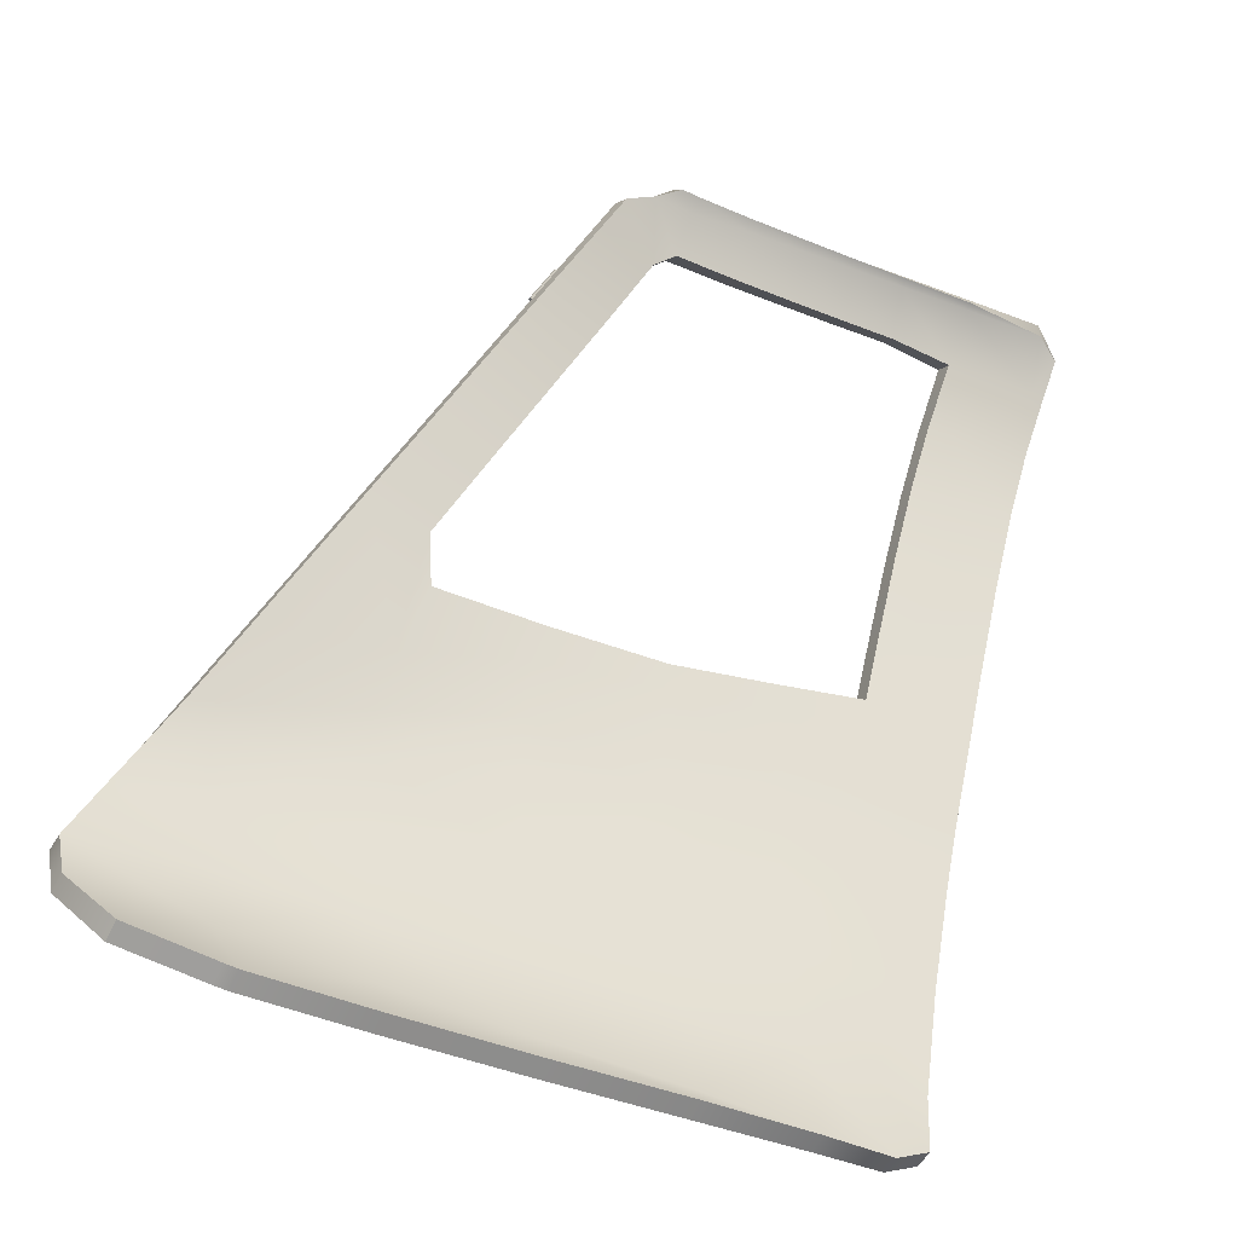
<metadata>
{"format":"obj","ext":"obj","renderer":"f3d","projection":"perspective","resolution":1024,"background":"white","views":[{"elev":-32.9,"azim":-27.8,"up":"+Y"}]}
</metadata>
<code>
g ID66inst
v -0.3552 0.3776 -0.3033
v -0.3606 0.3513 -0.3049
v -0.3575 0.371 -0.2954
v -0.4945 0.1261 -0.3361
v -0.4779 0.1279 -0.336
v -0.478 0.1279 -0.325
v -0.4945 0.1261 -0.3361
v -0.4945 0.1261 -0.325
v -0.5329 0.1218 -0.3359
v -0.5329 0.1218 -0.3359
v -0.5329 0.1217 -0.3249
v -0.5938 0.1159 -0.3356
v -0.5936 0.1157 -0.3246
v -0.6639 0.117 -0.3337
v -0.5936 0.1157 -0.3246
v -0.6634 0.1165 -0.3227
v -0.7281 0.118 -0.3291
v -0.7271 0.1172 -0.3182
v -0.6013 0.3619 -0.311
v -0.6014 0.3615 -0.3112
v -0.6003 0.3578 -0.3008
v -0.6003 0.3578 -0.3008
v -0.6006 0.3582 -0.3007
v -0.6497 0.2899 -0.3229
v -0.6365 0.3124 -0.3207
v -0.6676 0.3298 -0.3112
v -0.6808 0.3072 -0.3135
v -0.6494 0.2895 -0.3212
v -0.6805 0.3069 -0.3117
v -0.6673 0.3294 -0.3095
v -0.6361 0.3121 -0.3189
v -0.6494 0.2895 -0.3212
v -0.6497 0.2899 -0.3229
v -0.6808 0.3072 -0.3135
v -0.6805 0.3069 -0.3117
v -0.6673 0.3294 -0.3095
v -0.6676 0.3298 -0.3112
v -0.6365 0.3124 -0.3207
v -0.6361 0.3121 -0.3189
v -0.6361 0.3121 -0.3189
v -0.6365 0.3124 -0.3207
v -0.6497 0.2899 -0.3229
v -0.6494 0.2895 -0.3212
v -0.6673 0.3294 -0.3095
v -0.6805 0.3069 -0.3117
v -0.6808 0.3072 -0.3135
v -0.6676 0.3298 -0.3112
v -0.827 -0.02054 -0.3336
v -0.8135 0.002005 -0.3326
v -0.8452 0.02083 -0.3313
v -0.8587 -0.001716 -0.3323
v -0.8269 -0.02063 -0.332
v -0.8586 -0.001808 -0.3306
v -0.8452 0.02073 -0.3296
v -0.8135 0.001911 -0.331
v -0.8269 -0.02063 -0.332
v -0.827 -0.02054 -0.3336
v -0.8587 -0.001716 -0.3323
v -0.8586 -0.001808 -0.3306
v -0.8452 0.02073 -0.3296
v -0.8452 0.02083 -0.3313
v -0.8135 0.002005 -0.3326
v -0.8135 0.001911 -0.331
v -0.8135 0.001911 -0.331
v -0.8135 0.002005 -0.3326
v -0.827 -0.02054 -0.3336
v -0.8269 -0.02063 -0.332
v -0.8452 0.02073 -0.3296
v -0.8586 -0.001808 -0.3306
v -0.8587 -0.001716 -0.3323
v -0.8452 0.02083 -0.3313
v -0.4352 0.07785 -0.3416
v -0.4352 0.08592 -0.3416
v -0.4692 0.08786 -0.3502
v -0.4692 0.0759 -0.3502
v -0.4962 0.0759 -0.3502
v -0.4962 0.08786 -0.3502
v -0.5034 0.07785 -0.3455
v -0.5034 0.08592 -0.3455
v -0.4352 0.07785 -0.3355
v -0.4692 0.08786 -0.3355
v -0.4352 0.08592 -0.3355
v -0.4692 0.0759 -0.3355
v -0.4962 0.08786 -0.3355
v -0.4962 0.0759 -0.3355
v -0.5034 0.08592 -0.3355
v -0.5034 0.07785 -0.3355
v -0.4352 0.07785 -0.3355
v -0.4352 0.07785 -0.3416
v -0.4692 0.0759 -0.3502
v -0.4692 0.0759 -0.3355
v -0.4962 0.0759 -0.3355
v -0.4962 0.0759 -0.3502
v -0.5034 0.07785 -0.3355
v -0.5034 0.07785 -0.3455
v -0.5034 0.07785 -0.3355
v -0.5034 0.07785 -0.3455
v -0.5034 0.08592 -0.3455
v -0.5034 0.08592 -0.3355
v -0.4692 0.08786 -0.3355
v -0.4352 0.08592 -0.3416
v -0.4352 0.08592 -0.3355
v -0.4692 0.08786 -0.3502
v -0.4962 0.08786 -0.3355
v -0.4962 0.08786 -0.3502
v -0.5034 0.08592 -0.3355
v -0.5034 0.08592 -0.3455
v -0.4352 0.08592 -0.3355
v -0.4352 0.08592 -0.3416
v -0.4352 0.07785 -0.3416
v -0.4352 0.07785 -0.3355
v -0.6127 0.3485 -0.3028
v -0.6006 0.3582 -0.3007
v -0.6003 0.3578 -0.3008
v -0.6182 0.3841 -0.2898
v -0.5944 0.3834 -0.2923
v -0.5641 0.3573 -0.3024
v -0.6356 0.3757 -0.2901
v -0.6504 0.3509 -0.2961
v -0.6039 0.3915 -0.2857
v -0.672 0.3146 -0.3009
v -0.6366 0.3069 -0.3088
v -0.6606 0.2656 -0.3124
v -0.6938 0.2775 -0.305
v -0.7227 0.2283 -0.308
v -0.6893 0.2162 -0.3143
v -0.7654 0.1554 -0.3097
v -0.5926 0.391 -0.2866
v -0.7297 0.1462 -0.3153
v -0.7437 0.07662 -0.3195
v -0.7271 0.1172 -0.3182
v -0.8159 0.06863 -0.3122
v -0.5607 0.3844 -0.2922
v -0.5598 0.3897 -0.2875
v -0.5257 0.3564 -0.3034
v -0.5249 0.384 -0.292
v -0.5248 0.3884 -0.2878
v -0.4945 0.3556 -0.3039
v -0.4946 0.3836 -0.2918
v -0.4947 0.3873 -0.2879
v -0.4619 0.3549 -0.3041
v -0.4619 0.3829 -0.2916
v -0.462 0.3861 -0.2878
v -0.4241 0.3513 -0.3056
v -0.4189 0.382 -0.291
v -0.419 0.3846 -0.2875
v -0.3702 0.3807 -0.2904
v -0.3687 0.3513 -0.305
v -0.3575 0.371 -0.2954
v -0.3606 0.3513 -0.3049
v -0.37 0.3121 -0.3149
v -0.4187 0.3117 -0.3151
v -0.4338 0.3116 -0.3152
v -0.3796 0.2713 -0.3204
v -0.4438 0.2709 -0.3209
v -0.4187 0.271 -0.3208
v -0.4188 0.2228 -0.3235
v -0.391 0.2229 -0.3231
v -0.4554 0.2228 -0.3239
v -0.4056 0.1604 -0.3245
v -0.4618 0.1604 -0.3249
v -0.4702 0.1605 -0.325
v -0.478 0.1279 -0.325
v -0.4188 0.1604 -0.3247
v -0.4191 0.1015 -0.3249
v -0.4617 0.102 -0.325
v -0.4945 0.1023 -0.325
v -0.4945 0.1261 -0.325
v -0.5329 0.1217 -0.3249
v -0.4617 0.0657 -0.3251
v -0.4277 0.06429 -0.3251
v -0.5335 0.1021 -0.325
v -0.5341 0.0675 -0.3251
v -0.5936 0.1157 -0.3246
v -0.5953 0.1014 -0.3249
v -0.6634 0.1165 -0.3227
v -0.4945 0.06676 -0.325
v -0.4944 0.03086 -0.3234
v -0.4616 0.02848 -0.3235
v -0.4365 0.02638 -0.3236
v -0.4615 -0.03294 -0.3187
v -0.4506 -0.03438 -0.3187
v -0.465 -0.09633 -0.3097
v -0.4941 -0.09147 -0.3095
v -0.4728 -0.1297 -0.2989
v -0.4939 -0.138 -0.2953
v -0.4943 -0.02869 -0.3186
v -0.534 -0.02464 -0.3188
v -0.5339 -0.08603 -0.31
v -0.5336 -0.135 -0.2941
v -0.5975 -0.1246 -0.298
v -0.5973 -0.1313 -0.2934
v -0.6743 -0.1156 -0.3004
v -0.674 -0.1284 -0.2917
v -0.753 -0.1253 -0.2886
v -0.5977 -0.07948 -0.3112
v -0.5341 0.03305 -0.3235
v -0.5977 0.0361 -0.3239
v -0.7533 -0.1048 -0.303
v -0.7537 -0.06804 -0.3138
v -0.829 -0.09337 -0.305
v -0.8214 -0.1226 -0.2838
v -0.8287 -0.1212 -0.2841
v -0.8757 -0.1121 -0.2848
v -0.8959 -0.08804 -0.3011
v -0.8962 -0.06496 -0.3106
v -0.8294 -0.06295 -0.3141
v -0.8739 -0.02788 -0.3184
v -0.8295 -0.02817 -0.3196
v -0.5977 0.06832 -0.3253
v -0.6742 0.06244 -0.3246
v -0.8293 0.00292 -0.3211
v -0.7535 0.01851 -0.3229
v -0.8562 0.000904 -0.32
v -0.829 0.02371 -0.3185
v -0.8431 0.02218 -0.3178
v -0.7537 -0.02259 -0.3204
v -0.6746 -0.0175 -0.3203
v -0.669 0.09469 -0.3234
v -0.7531 0.04316 -0.322
v -0.6745 0.03343 -0.3239
v -0.6746 -0.07306 -0.3126
v -0.5977 -0.01954 -0.3196
v -0.3685 0.3881 -0.2984
v -0.3552 0.3776 -0.3033
v -0.3685 0.3915 -0.2937
v -0.4187 0.3931 -0.2945
v -0.4187 0.3889 -0.2997
v -0.4617 0.3942 -0.2953
v -0.3685 0.3551 -0.3153
v -0.3552 0.3776 -0.3033
v -0.3604 0.3551 -0.3152
v -0.3698 0.3142 -0.3257
v -0.4617 0.3894 -0.3005
v -0.4945 0.3951 -0.2957
v -0.424 0.3549 -0.316
v -0.4187 0.3138 -0.326
v -0.3795 0.2724 -0.3314
v -0.4338 0.3137 -0.326
v -0.4617 0.3595 -0.3141
v -0.4437 0.272 -0.3319
v -0.4945 0.3898 -0.301
v -0.5246 0.3958 -0.2959
v -0.4945 0.3601 -0.314
v -0.5248 0.3899 -0.3013
v -0.5598 0.3967 -0.2961
v -0.5257 0.3606 -0.3136
v -0.5607 0.39 -0.3017
v -0.593 0.3976 -0.2954
v -0.5643 0.3613 -0.3128
v -0.5949 0.3886 -0.302
v -0.6046 0.3979 -0.2947
v -0.6013 0.3619 -0.311
v -0.6193 0.389 -0.2995
v -0.6014 0.3615 -0.3112
v -0.6141 0.3516 -0.3133
v -0.6371 0.3792 -0.3004
v -0.6521 0.3539 -0.3066
v -0.6737 0.3169 -0.3116
v -0.6384 0.3092 -0.3194
v -0.6623 0.2674 -0.3231
v -0.6955 0.2793 -0.3158
v -0.7243 0.2296 -0.3189
v -0.6909 0.2175 -0.3252
v -0.7668 0.1564 -0.3206
v -0.7311 0.1473 -0.3262
v -0.7447 0.07758 -0.3304
v -0.7281 0.118 -0.3291
v -0.8169 0.07 -0.3231
v -0.6695 0.09519 -0.3345
v -0.6745 0.06266 -0.3357
v -0.6639 0.117 -0.3337
v -0.5954 0.1016 -0.3359
v -0.5938 0.1159 -0.3356
v -0.8297 0.02508 -0.3294
v -0.8437 0.02376 -0.3287
v -0.8567 0.001388 -0.331
v -0.7537 0.04399 -0.333
v -0.7537 0.01842 -0.334
v -0.8297 0.003199 -0.3321
v -0.8743 -0.02904 -0.3293
v -0.8297 -0.02934 -0.3306
v -0.5335 0.1022 -0.336
v -0.5341 0.06728 -0.3361
v -0.4945 0.1023 -0.3361
v -0.5329 0.1218 -0.3359
v -0.4945 0.1261 -0.3361
v -0.4779 0.1279 -0.336
v -0.5977 0.06821 -0.3364
v -0.5977 0.03546 -0.3349
v -0.8297 -0.06553 -0.3249
v -0.7537 -0.07042 -0.3246
v -0.8297 -0.09838 -0.3148
v -0.8968 -0.06774 -0.3213
v -0.8968 -0.0932 -0.3107
v -0.8768 -0.1187 -0.2935
v -0.8297 -0.1277 -0.293
v -0.8223 -0.1291 -0.2928
v -0.7537 -0.1096 -0.313
v -0.6745 -0.1203 -0.3104
v -0.7537 -0.1316 -0.2976
v -0.6745 -0.1346 -0.3008
v -0.5977 -0.1374 -0.3026
v -0.7537 -0.02372 -0.3314
v -0.6745 -0.01865 -0.3312
v -0.5977 -0.1293 -0.308
v -0.5341 -0.1398 -0.304
v -0.6745 -0.07538 -0.3234
v -0.5977 -0.08185 -0.322
v -0.5341 -0.08847 -0.3207
v -0.5341 -0.02587 -0.3298
v -0.4945 -0.1413 -0.3058
v -0.4945 -0.0939 -0.3203
v -0.4733 -0.1329 -0.3094
v -0.4654 -0.09873 -0.3204
v -0.4617 -0.03415 -0.3296
v -0.4508 -0.03558 -0.3297
v -0.4366 0.02572 -0.3346
v -0.5977 -0.02074 -0.3305
v -0.4945 -0.02992 -0.3296
v -0.4945 0.03017 -0.3344
v -0.4617 0.02782 -0.3345
v -0.4277 0.06408 -0.3362
v -0.4617 0.06548 -0.3361
v -0.4191 0.1015 -0.336
v -0.6745 0.03298 -0.3349
v -0.5341 0.03236 -0.3346
v -0.4945 0.06652 -0.3361
v -0.4617 0.102 -0.336
v -0.4187 0.1605 -0.3357
v -0.4054 0.1605 -0.3356
v -0.4187 0.2232 -0.3346
v -0.3909 0.2233 -0.3341
v -0.4617 0.1606 -0.336
v -0.4702 0.1606 -0.336
v -0.4553 0.2232 -0.3349
v -0.4187 0.2721 -0.3318
v -0.8968 -0.0932 -0.3107
v -0.8968 -0.06774 -0.3213
v -0.8962 -0.06496 -0.3106
v -0.8959 -0.08804 -0.3011
v -0.8768 -0.1187 -0.2935
v -0.8968 -0.0932 -0.3107
v -0.8757 -0.1121 -0.2848
v -0.4654 -0.09873 -0.3204
v -0.4733 -0.1329 -0.3094
v -0.4728 -0.1297 -0.2989
v -0.465 -0.09633 -0.3097
v -0.4508 -0.03558 -0.3297
v -0.4506 -0.03438 -0.3187
v -0.4366 0.02572 -0.3346
v -0.4366 0.02572 -0.3346
v -0.4365 0.02638 -0.3236
v -0.4277 0.06408 -0.3362
v -0.4277 0.06429 -0.3251
v -0.4191 0.1015 -0.336
v -0.4191 0.1015 -0.3249
v -0.4054 0.1605 -0.3356
v -0.4056 0.1604 -0.3245
v -0.3909 0.2233 -0.3341
v -0.391 0.2229 -0.3231
v -0.3795 0.2724 -0.3314
v -0.4733 -0.1329 -0.3094
v -0.4939 -0.138 -0.2953
v -0.4728 -0.1297 -0.2989
v -0.4945 -0.1413 -0.3058
v -0.5336 -0.135 -0.2941
v -0.5341 -0.1398 -0.304
v -0.5973 -0.1313 -0.2934
v -0.5977 -0.1374 -0.3026
v -0.674 -0.1284 -0.2917
v -0.6745 -0.1346 -0.3008
v -0.753 -0.1253 -0.2886
v -0.7537 -0.1316 -0.2976
v -0.8214 -0.1226 -0.2838
v -0.8223 -0.1291 -0.2928
v -0.8287 -0.1212 -0.2841
v -0.8297 -0.1277 -0.293
v -0.8757 -0.1121 -0.2848
v -0.8768 -0.1187 -0.2935
v -0.4779 0.1279 -0.336
v -0.4702 0.1605 -0.325
v -0.478 0.1279 -0.325
v -0.4702 0.1606 -0.336
v -0.4554 0.2228 -0.3239
v -0.4553 0.2232 -0.3349
v -0.4437 0.272 -0.3319
v -0.4438 0.2709 -0.3209
v -0.4338 0.3116 -0.3152
v -0.4338 0.3137 -0.326
v -0.4241 0.3513 -0.3056
v -0.424 0.3549 -0.316
v -0.4553 0.2232 -0.3349
v -0.4554 0.2228 -0.3239
v -0.4702 0.1606 -0.336
v -0.3795 0.2724 -0.3314
v -0.391 0.2229 -0.3231
v -0.3796 0.2713 -0.3204
v -0.3698 0.3142 -0.3257
v -0.37 0.3121 -0.3149
v -0.3604 0.3551 -0.3152
v -0.3606 0.3513 -0.3049
v -0.3552 0.3776 -0.3033
v -0.8968 -0.06774 -0.3213
v -0.8739 -0.02788 -0.3184
v -0.8962 -0.06496 -0.3106
v -0.8743 -0.02904 -0.3293
v -0.8562 0.000904 -0.32
v -0.6909 0.2175 -0.3252
v -0.7311 0.1473 -0.3262
v -0.7297 0.1462 -0.3153
v -0.6893 0.2162 -0.3143
v -0.6623 0.2674 -0.3231
v -0.6606 0.2656 -0.3124
v -0.6384 0.3092 -0.3194
v -0.6366 0.3069 -0.3088
v -0.6141 0.3516 -0.3133
v -0.6127 0.3485 -0.3028
v -0.6014 0.3615 -0.3112
v -0.6003 0.3578 -0.3008
v -0.7311 0.1473 -0.3262
v -0.7271 0.1172 -0.3182
v -0.7281 0.118 -0.3291
v -0.8743 -0.02904 -0.3293
v -0.8567 0.001388 -0.331
v -0.8562 0.000904 -0.32
v -0.8431 0.02218 -0.3178
v -0.8437 0.02376 -0.3287
v -0.8159 0.06863 -0.3122
v -0.8169 0.07 -0.3231
v -0.7654 0.1554 -0.3097
v -0.7668 0.1564 -0.3206
v -0.7227 0.2283 -0.308
v -0.7243 0.2296 -0.3189
v -0.6938 0.2775 -0.305
v -0.6955 0.2793 -0.3158
v -0.672 0.3146 -0.3009
v -0.6737 0.3169 -0.3116
v -0.6504 0.3509 -0.2961
v -0.6521 0.3539 -0.3066
v -0.6356 0.3757 -0.2901
v -0.6371 0.3792 -0.3004
v -0.6182 0.3841 -0.2898
v -0.6193 0.389 -0.2995
v -0.6039 0.3915 -0.2857
v -0.6046 0.3979 -0.2947
v -0.5926 0.391 -0.2866
v -0.593 0.3976 -0.2954
v -0.5598 0.3897 -0.2875
v -0.5598 0.3967 -0.2961
v -0.5248 0.3884 -0.2878
v -0.5246 0.3958 -0.2959
v -0.4947 0.3873 -0.2879
v -0.4945 0.3951 -0.2957
v -0.462 0.3861 -0.2878
v -0.4617 0.3942 -0.2953
v -0.419 0.3846 -0.2875
v -0.4187 0.3931 -0.2945
v -0.3702 0.3807 -0.2904
v -0.3685 0.3915 -0.2937
v -0.3575 0.371 -0.2954
v -0.3552 0.3776 -0.3033
v -0.5643 0.3613 -0.3128
v -0.6013 0.3619 -0.311
v -0.6006 0.3582 -0.3007
v -0.5641 0.3573 -0.3024
v -0.5257 0.3606 -0.3136
v -0.5257 0.3564 -0.3034
v -0.4945 0.3601 -0.314
v -0.4945 0.3556 -0.3039
v -0.4617 0.3595 -0.3141
v -0.4619 0.3549 -0.3041
v -0.424 0.3549 -0.316
v -0.4241 0.3513 -0.3056
g ID66inst_0
f 3 2 1
f 6 5 4
f 8 6 7
f 8 7 9
f 11 8 10
f 11 10 12
f 13 11 12
f 15 12 14
f 16 15 14
f 16 14 17
f 18 16 17
f 21 20 19
f 23 22 19
f 26 25 24
f 27 26 24
f 30 29 28
f 31 30 28
f 34 33 32
f 35 34 32
f 38 37 36
f 39 38 36
f 42 41 40
f 43 42 40
f 46 45 44
f 47 46 44
f 50 49 48
f 51 50 48
f 54 53 52
f 55 54 52
f 58 57 56
f 59 58 56
f 62 61 60
f 63 62 60
f 66 65 64
f 67 66 64
f 70 69 68
f 71 70 68
f 74 73 72
f 75 74 72
f 75 76 74
f 76 77 74
f 76 78 77
f 78 79 77
f 82 81 80
f 81 83 80
f 81 84 83
f 84 85 83
f 84 86 85
f 86 87 85
f 90 89 88
f 91 90 88
f 91 92 90
f 92 93 90
f 92 94 93
f 94 95 93
f 98 97 96
f 99 98 96
f 102 101 100
f 101 103 100
f 100 103 104
f 103 105 104
f 104 105 106
f 105 107 106
f 110 109 108
f 111 110 108
f 114 113 112
f 115 112 113
f 113 116 115
f 116 113 117
f 112 115 118
f 119 112 118
f 115 116 120
f 112 119 121
f 122 112 121
f 123 122 121
f 124 123 121
f 124 125 123
f 125 126 123
f 126 125 127
f 116 128 120
f 129 126 127
f 129 127 130
f 130 131 129
f 127 132 130
f 128 116 133
f 133 116 117
f 134 128 133
f 117 135 133
f 133 136 134
f 135 136 133
f 136 137 134
f 136 135 138
f 137 136 139
f 139 136 138
f 140 137 139
f 138 141 139
f 139 142 140
f 141 142 139
f 142 143 140
f 142 141 144
f 143 142 145
f 145 142 144
f 146 143 145
f 145 147 146
f 148 147 145
f 144 148 145
f 149 147 148
f 150 149 148
f 151 150 148
f 148 144 152
f 151 148 152
f 144 153 152
f 154 151 152
f 152 153 155
f 156 154 152
f 156 152 155
f 156 157 154
f 156 155 157
f 157 158 154
f 155 159 157
f 160 158 157
f 157 159 161
f 161 159 162
f 162 163 161
f 164 160 157
f 164 157 161
f 164 165 160
f 161 166 164
f 163 166 161
f 166 165 164
f 167 166 163
f 168 167 163
f 168 169 167
f 165 166 170
f 170 166 167
f 171 165 170
f 169 172 167
f 167 172 173
f 172 169 174
f 175 172 174
f 173 172 175
f 174 176 175
f 177 170 167
f 177 167 173
f 177 178 170
f 177 173 178
f 170 179 171
f 178 179 170
f 179 180 171
f 180 179 181
f 181 179 178
f 182 180 181
f 183 182 181
f 184 183 181
f 185 183 184
f 186 185 184
f 187 181 178
f 187 184 181
f 187 178 188
f 187 188 184
f 184 189 186
f 188 189 184
f 189 190 186
f 191 190 189
f 192 190 191
f 191 193 192
f 193 194 192
f 195 194 193
f 196 191 189
f 196 189 188
f 191 196 193
f 178 197 188
f 188 197 198
f 173 197 178
f 198 197 173
f 199 195 193
f 199 193 200
f 199 200 201
f 202 195 199
f 199 201 202
f 201 203 202
f 204 203 201
f 205 204 201
f 206 205 201
f 207 206 201
f 200 207 201
f 208 206 207
f 209 208 207
f 209 207 200
f 210 198 173
f 210 211 198
f 210 173 175
f 210 175 211
f 209 212 208
f 213 212 209
f 212 214 208
f 214 212 215
f 215 212 213
f 216 214 215
f 132 216 215
f 130 132 215
f 217 209 200
f 217 213 209
f 217 200 218
f 217 218 213
f 175 219 211
f 211 219 130
f 176 219 175
f 219 176 131
f 130 219 131
f 220 130 215
f 220 215 213
f 220 211 130
f 220 213 211
f 213 221 211
f 218 221 213
f 211 221 198
f 198 221 218
f 200 222 218
f 193 222 200
f 196 222 193
f 218 222 196
f 223 198 218
f 223 218 196
f 223 188 198
f 223 196 188
f 226 225 224
f 226 224 227
f 224 228 227
f 229 227 228
f 224 230 228
f 224 231 230
f 231 232 230
f 232 233 230
f 234 229 228
f 229 234 235
f 230 236 228
f 234 228 236
f 230 233 237
f 236 230 237
f 233 238 237
f 239 236 237
f 240 234 236
f 239 237 241
f 234 242 235
f 234 240 242
f 243 235 242
f 240 244 242
f 245 243 242
f 245 242 244
f 243 245 246
f 247 245 244
f 245 248 246
f 245 247 248
f 249 246 248
f 247 250 248
f 251 249 248
f 251 248 250
f 249 251 252
f 253 251 250
f 251 254 252
f 254 251 253
f 253 255 254
f 255 256 254
f 254 256 257
f 256 258 257
f 258 256 259
f 256 260 259
f 260 261 259
f 261 262 259
f 263 262 261
f 264 263 261
f 263 264 265
f 264 266 265
f 267 265 266
f 266 268 267
f 267 269 265
f 270 267 268
f 270 271 267
f 272 270 268
f 270 272 273
f 270 273 271
f 272 274 273
f 269 267 275
f 276 269 275
f 277 276 275
f 271 278 267
f 267 278 275
f 275 278 279
f 279 278 271
f 280 277 275
f 280 275 279
f 277 280 281
f 280 282 281
f 280 279 282
f 283 273 274
f 283 284 273
f 283 285 284
f 286 283 274
f 283 286 285
f 286 287 285
f 285 287 288
f 273 289 271
f 284 289 273
f 271 289 290
f 290 289 284
f 281 282 291
f 291 282 292
f 291 292 293
f 294 281 291
f 294 291 293
f 295 294 293
f 296 295 293
f 297 296 293
f 298 297 293
f 298 293 299
f 292 299 293
f 300 299 292
f 299 301 298
f 301 299 300
f 302 301 300
f 302 300 303
f 282 304 292
f 292 304 305
f 279 304 282
f 305 304 279
f 300 306 303
f 307 303 306
f 308 300 292
f 308 292 305
f 308 309 300
f 309 306 300
f 308 305 309
f 307 306 310
f 306 309 310
f 310 309 311
f 307 310 312
f 310 313 312
f 310 311 313
f 314 312 313
f 315 314 313
f 315 313 316
f 317 315 316
f 318 317 316
f 305 319 309
f 309 319 311
f 290 319 305
f 311 319 290
f 313 320 316
f 311 320 313
f 316 320 321
f 321 320 311
f 322 318 316
f 322 316 321
f 318 322 323
f 322 324 323
f 322 321 324
f 325 323 324
f 326 290 305
f 326 305 279
f 326 279 271
f 326 271 290
f 327 311 290
f 327 321 311
f 327 290 284
f 327 284 321
f 284 328 321
f 321 328 324
f 285 328 284
f 324 328 285
f 329 324 285
f 329 325 324
f 329 285 288
f 325 329 330
f 325 330 331
f 331 330 332
f 333 331 332
f 333 332 238
f 329 288 334
f 329 334 330
f 332 330 334
f 288 335 334
f 336 334 335
f 336 332 334
f 336 241 332
f 332 337 238
f 241 337 332
f 238 337 237
f 237 337 241
f 340 339 338
f 341 340 338
f 341 343 342
f 344 341 342
f 347 346 345
f 348 347 345
f 348 345 349
f 350 348 349
f 350 349 351
f 353 350 352
f 353 352 354
f 355 353 354
f 355 354 356
f 357 355 356
f 357 356 358
f 359 357 358
f 359 358 360
f 361 359 360
f 361 360 362
f 365 364 363
f 364 366 363
f 364 367 366
f 367 368 366
f 367 369 368
f 369 370 368
f 369 371 370
f 371 372 370
f 371 373 372
f 373 374 372
f 373 375 374
f 375 376 374
f 375 377 376
f 377 378 376
f 377 379 378
f 379 380 378
f 383 382 381
f 382 384 381
f 382 385 384
f 388 387 386
f 388 389 387
f 389 390 387
f 389 391 390
f 391 392 390
f 394 388 393
f 394 393 395
f 398 397 396
f 398 396 399
f 400 398 399
f 400 399 401
f 402 400 401
f 402 401 403
f 406 405 404
f 405 407 404
f 405 408 407
f 411 410 409
f 412 411 409
f 412 409 413
f 414 412 413
f 414 413 415
f 416 414 415
f 416 415 417
f 418 416 417
f 418 417 419
f 420 418 419
f 411 422 421
f 422 423 421
f 426 425 424
f 426 427 425
f 427 428 425
f 427 429 428
f 429 430 428
f 429 431 430
f 431 432 430
f 431 433 432
f 433 434 432
f 433 435 434
f 435 436 434
f 435 437 436
f 437 438 436
f 437 439 438
f 439 440 438
f 439 441 440
f 441 442 440
f 441 443 442
f 443 444 442
f 443 445 444
f 445 446 444
f 445 447 446
f 447 448 446
f 447 449 448
f 449 450 448
f 449 451 450
f 451 452 450
f 451 453 452
f 453 454 452
f 453 455 454
f 455 456 454
f 455 457 456
f 457 458 456
f 457 459 458
f 459 460 458
f 459 461 460
f 461 462 460
f 465 464 463
f 466 465 463
f 466 463 467
f 468 466 467
f 468 467 469
f 470 468 469
f 470 469 471
f 472 470 471
f 472 471 473
f 474 472 473

</code>
